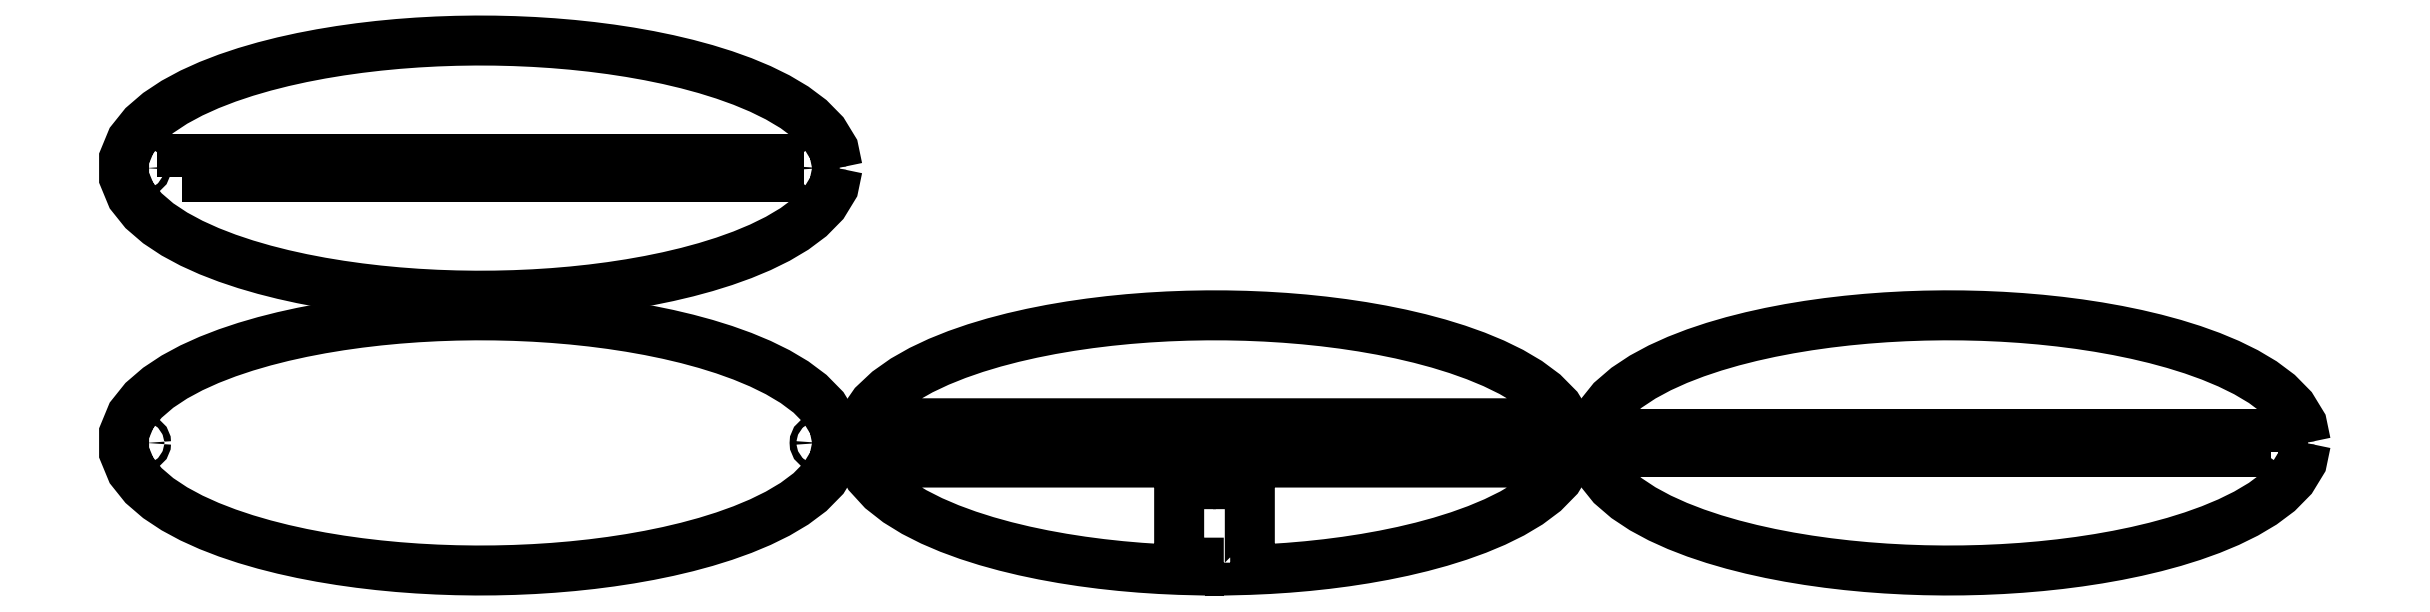
<metadata>
{"format":"dxf","ext":"dxf","renderer":"ezdxf+matplotlib","layout":"modelspace","background":"white","min_lineweight":24,"dpi":150}
</metadata>
<code>
0
SECTION
2
ENTITIES
0
INSERT
8
Body_Slices
2
MYLAYER
10
0
20
0
30
0
41
1
42
1
43
0
50
0
70
    1
71
    1
44
0
45
0
0
INSERT
8
Body_Slices
2
MYLAYER002
10
0
20
0
30
0
41
1
42
1
43
0
50
0
70
    1
71
    1
44
0
45
0
0
INSERT
8
Body_Slices
2
MYLAYER001
10
0
20
0
30
0
41
1
42
1
43
0
50
0
70
    1
71
    1
44
0
45
0
0
INSERT
8
Body_Slices
2
MYLAYER003
10
0
20
0
30
0
41
1
42
1
43
0
50
0
70
    1
71
    1
44
0
45
0
0
ENDSEC
0
EOF

</code>
